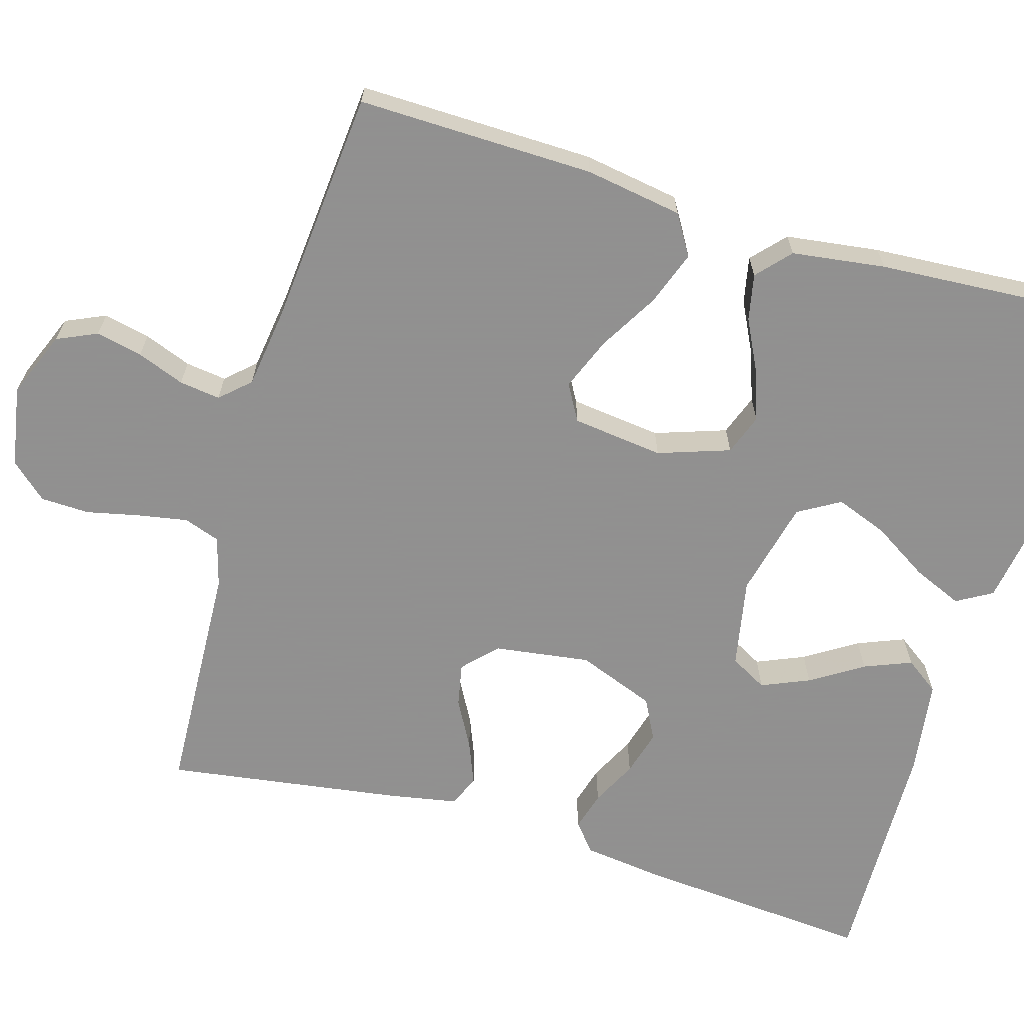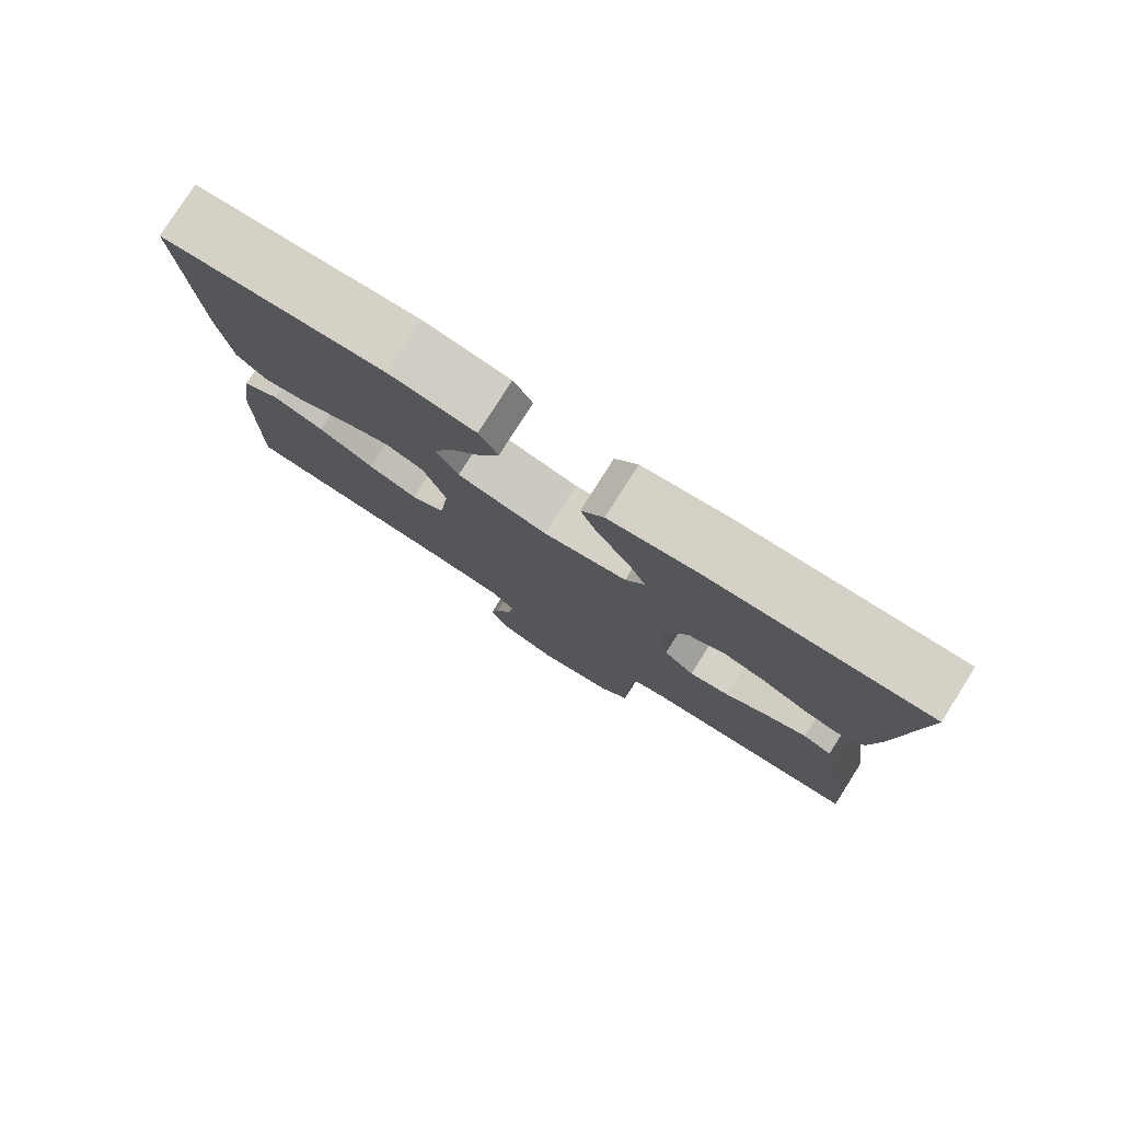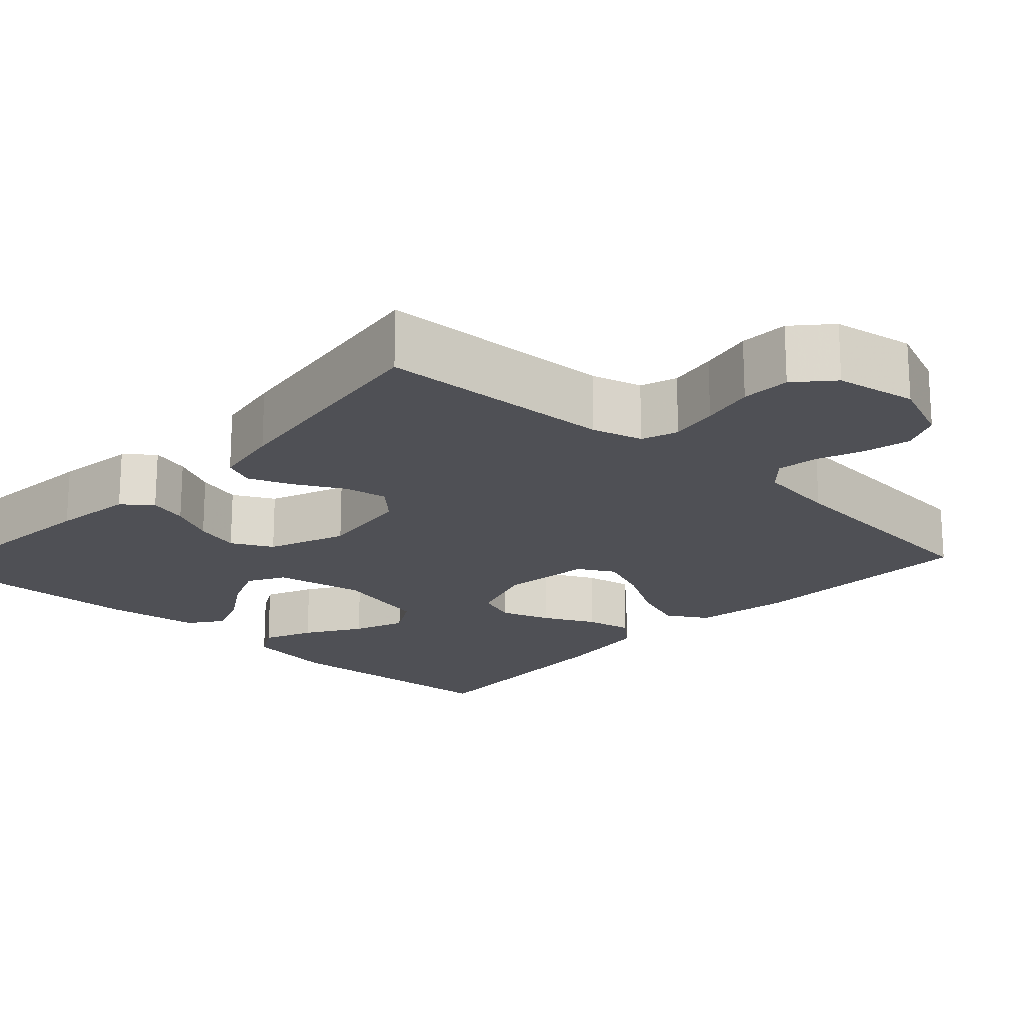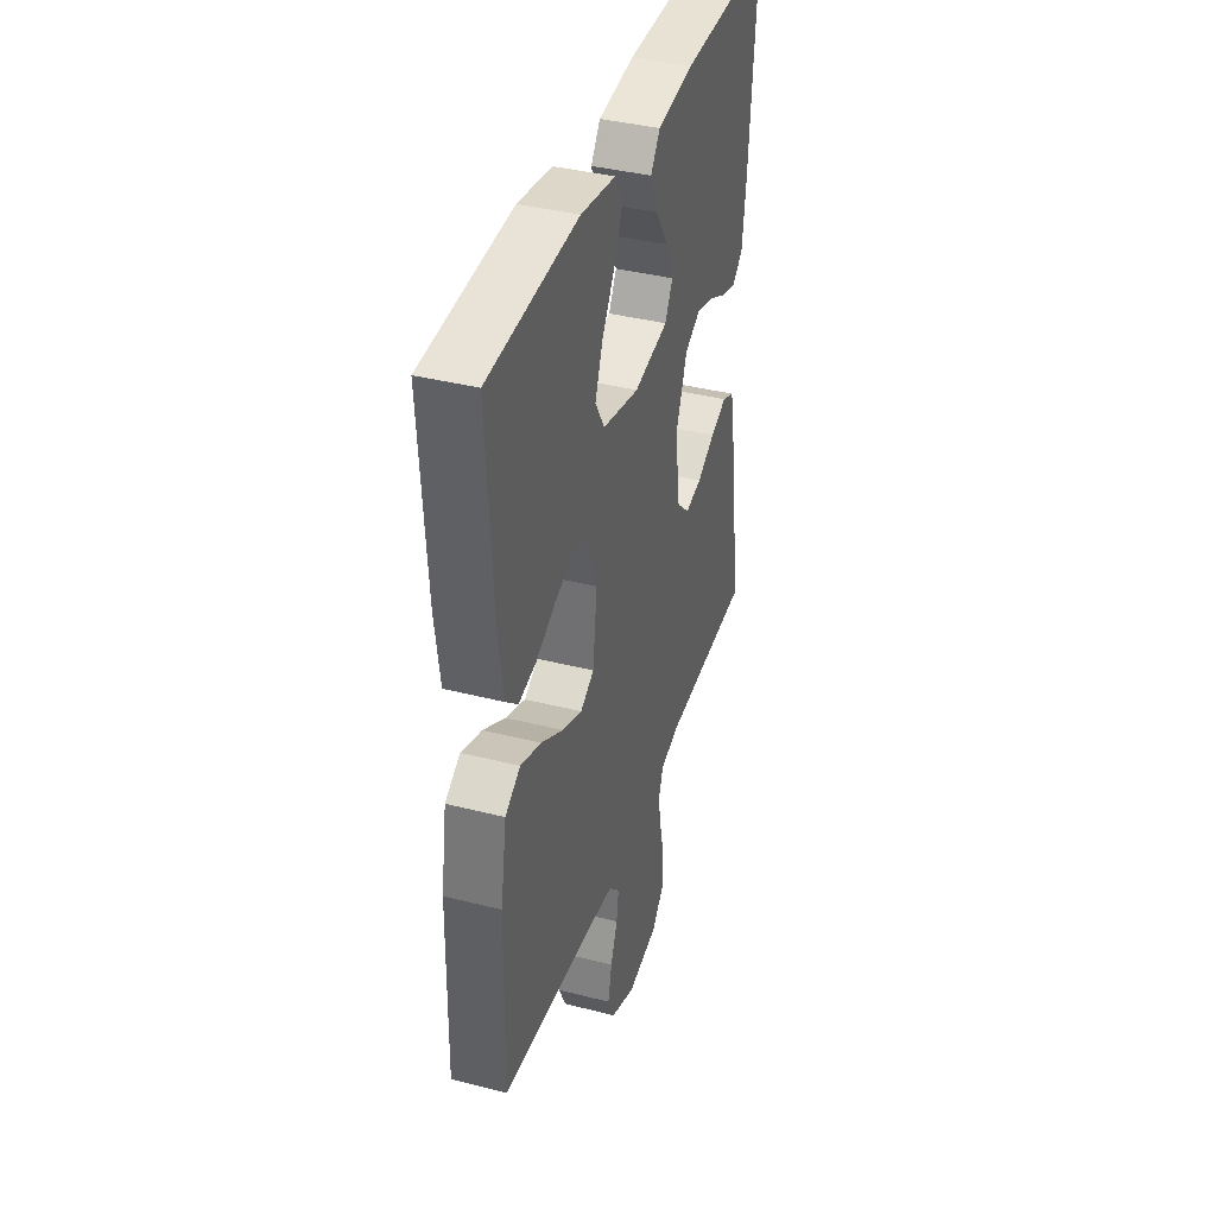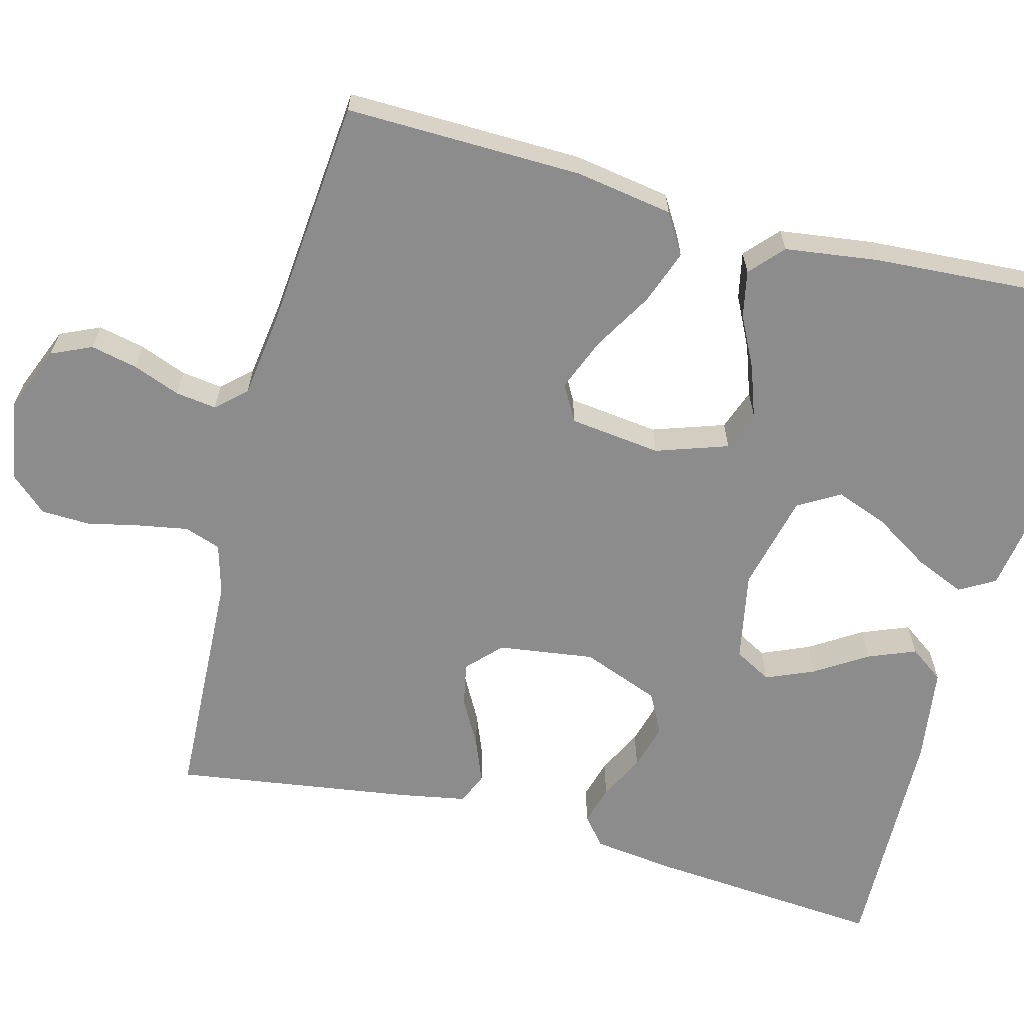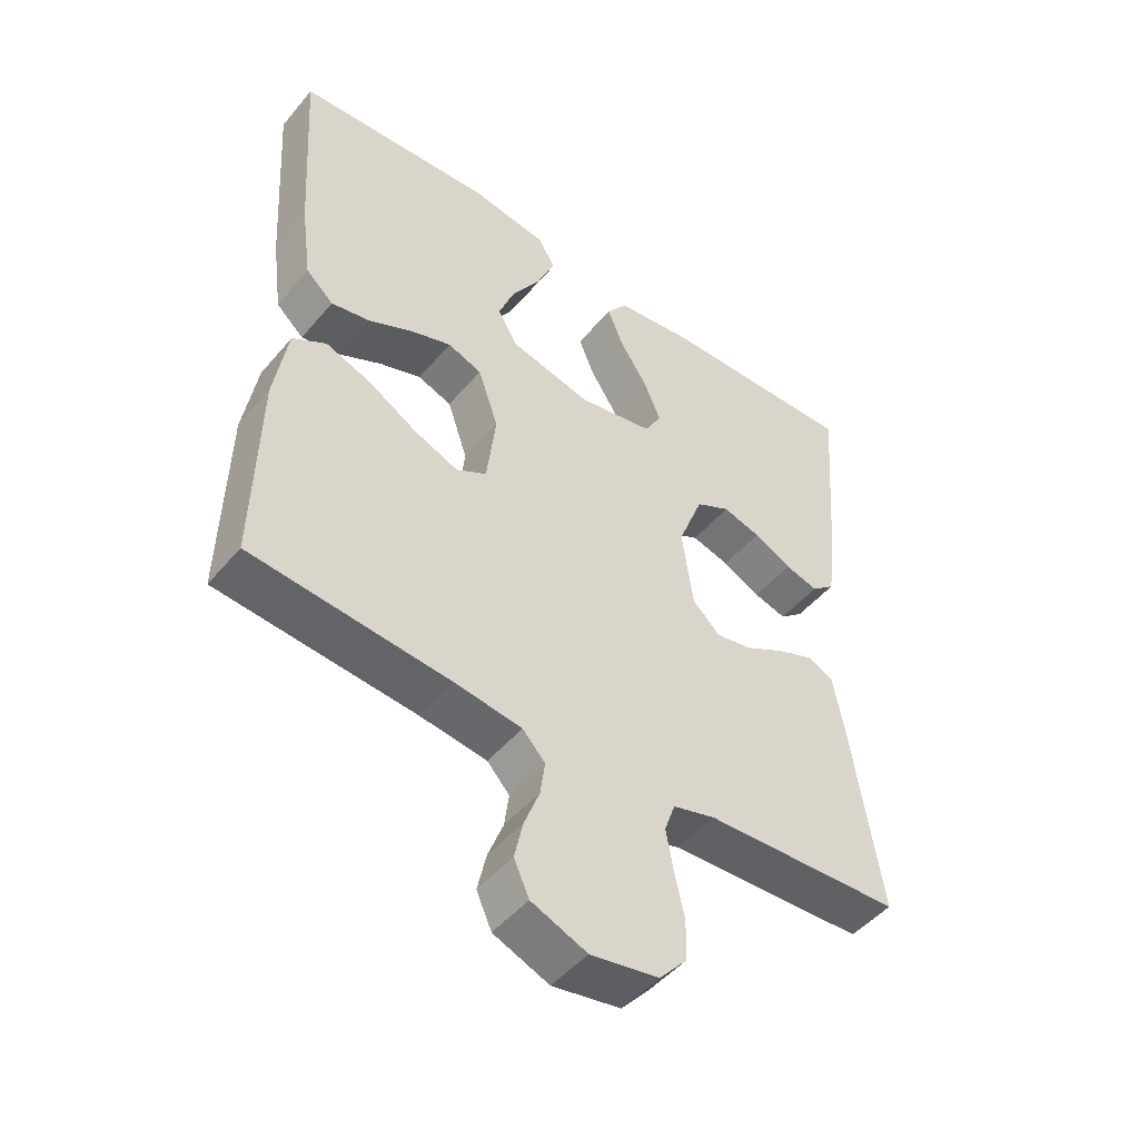
<metadata>
{"format":"obj","ext":"obj","renderer":"f3d","projection":"perspective","resolution":1024,"background":"white","views":[{"elev":-65.8,"azim":-106.4,"up":"+Y"},{"elev":79.3,"azim":32.5,"up":"+Z"},{"elev":-19.3,"azim":137.0,"up":"+Y"},{"elev":38.8,"azim":-72.2,"up":"+Z"},{"elev":-64.3,"azim":-104.8,"up":"+Y"},{"elev":-48.5,"azim":-38.1,"up":"+Z"}]}
</metadata>
<code>
v -0.5 0.07 -0.5
v -0.494 0.07 -0.2
v -0.474 0.07 -0.077
v -0.423 0.07 -0.046
v -0.354 0.07 -0.071
v -0.279 0.07 -0.115
v -0.212 0.07 -0.142
v -0.166 0.07 -0.116
v -0.152 0.07 0
v -0.183 0.07 0.091
v -0.235 0.07 0.11
v -0.298 0.07 0.088
v -0.364 0.07 0.055
v -0.423 0.07 0.043
v -0.465 0.07 0.081
v -0.481 0.07 0.2
v -0.5 0.07 0.5
v -0.2 0.07 0.52
v -0.084 0.07 0.502
v -0.058 0.07 0.457
v -0.085 0.07 0.394
v -0.129 0.07 0.324
v -0.154 0.07 0.258
v -0.123 0.07 0.205
v 0 0.07 0.176
v 0.114 0.07 0.198
v 0.14 0.07 0.245
v 0.114 0.07 0.306
v 0.072 0.07 0.372
v 0.048 0.07 0.432
v 0.079 0.07 0.475
v 0.2 0.07 0.492
v 0.5 0.07 0.5
v 0.476 0.07 0.2
v 0.463 0.07 0.097
v 0.427 0.07 0.067
v 0.377 0.07 0.081
v 0.319 0.07 0.11
v 0.261 0.07 0.126
v 0.209 0.07 0.099
v 0.171 0.07 0
v 0.188 0.07 -0.122
v 0.23 0.07 -0.162
v 0.285 0.07 -0.151
v 0.345 0.07 -0.118
v 0.4 0.07 -0.096
v 0.44 0.07 -0.113
v 0.456 0.07 -0.2
v 0.5 0.07 -0.5
v 0.2 0.07 -0.514
v 0.136 0.07 -0.532
v 0.12 0.07 -0.578
v 0.131 0.07 -0.64
v 0.146 0.07 -0.708
v 0.144 0.07 -0.77
v 0.103 0.07 -0.816
v 0 0.07 -0.834
v -0.084 0.07 -0.8
v -0.107 0.07 -0.749
v -0.094 0.07 -0.69
v -0.071 0.07 -0.63
v -0.064 0.07 -0.578
v -0.098 0.07 -0.541
v -0.2 0.07 -0.527
v -0.5 0 -0.5
v -0.494 0 -0.2
v -0.474 0 -0.077
v -0.423 0 -0.046
v -0.354 0 -0.071
v -0.279 0 -0.115
v -0.212 0 -0.142
v -0.166 0 -0.116
v -0.152 0 0
v -0.183 0 0.091
v -0.235 0 0.11
v -0.298 0 0.088
v -0.364 0 0.055
v -0.423 0 0.043
v -0.465 0 0.081
v -0.481 0 0.2
v -0.5 0 0.5
v -0.2 0 0.52
v -0.084 0 0.502
v -0.058 0 0.457
v -0.085 0 0.394
v -0.129 0 0.324
v -0.154 0 0.258
v -0.123 0 0.205
v 0 0 0.176
v 0.114 0 0.198
v 0.14 0 0.245
v 0.114 0 0.306
v 0.072 0 0.372
v 0.048 0 0.432
v 0.079 0 0.475
v 0.2 0 0.492
v 0.5 0 0.5
v 0.476 0 0.2
v 0.463 0 0.097
v 0.427 0 0.067
v 0.377 0 0.081
v 0.319 0 0.11
v 0.261 0 0.126
v 0.209 0 0.099
v 0.171 0 0
v 0.188 0 -0.122
v 0.23 0 -0.162
v 0.285 0 -0.151
v 0.345 0 -0.118
v 0.4 0 -0.096
v 0.44 0 -0.113
v 0.456 0 -0.2
v 0.5 0 -0.5
v 0.2 0 -0.514
v 0.136 0 -0.532
v 0.12 0 -0.578
v 0.131 0 -0.64
v 0.146 0 -0.708
v 0.144 0 -0.77
v 0.103 0 -0.816
v 0 0 -0.834
v -0.084 0 -0.8
v -0.107 0 -0.749
v -0.094 0 -0.69
v -0.071 0 -0.63
v -0.064 0 -0.578
v -0.098 0 -0.541
v -0.2 0 -0.527
f 59 60 61
f 58 59 61
f 57 58 61
f 56 57 61
f 55 56 61
f 54 55 61
f 53 54 61
f 52 53 61 62
f 51 52 62 63
f 48 49 50
f 47 48 50
f 46 47 50
f 45 46 50
f 44 45 50
f 51 63 64
f 50 51 64
f 44 50 64
f 43 44 64
f 36 37 38
f 35 36 38
f 34 35 38
f 33 34 38
f 32 33 38
f 31 32 38
f 30 31 38
f 29 30 38
f 28 29 38
f 27 28 38 39
f 26 27 39 40
f 20 21 22
f 19 20 22
f 18 19 22
f 17 18 22
f 16 17 22
f 15 16 22
f 14 15 22
f 13 14 22
f 12 13 22
f 11 12 22 23
f 10 11 23 24
f 4 5 6
f 3 4 6
f 2 3 6
f 1 2 6
f 64 1 6
f 64 6 7
f 64 7 8
f 43 64 8
f 42 43 8
f 41 42 8 9
f 41 9 10
f 40 41 10
f 26 40 10
f 25 26 10
f 10 24 25
f 125 124 123
f 125 123 122
f 125 122 121
f 125 121 120
f 125 120 119
f 125 119 118
f 125 118 117
f 126 125 117 116
f 127 126 116 115
f 114 113 112
f 114 112 111
f 114 111 110
f 114 110 109
f 114 109 108
f 128 127 115
f 128 115 114
f 128 114 108
f 128 108 107
f 102 101 100
f 102 100 99
f 102 99 98
f 102 98 97
f 102 97 96
f 102 96 95
f 102 95 94
f 102 94 93
f 102 93 92
f 103 102 92 91
f 104 103 91 90
f 86 85 84
f 86 84 83
f 86 83 82
f 86 82 81
f 86 81 80
f 86 80 79
f 86 79 78
f 86 78 77
f 86 77 76
f 87 86 76 75
f 88 87 75 74
f 70 69 68
f 70 68 67
f 70 67 66
f 70 66 65
f 70 65 128
f 71 70 128
f 72 71 128
f 72 128 107
f 72 107 106
f 73 72 106 105
f 74 73 105
f 74 105 104
f 74 104 90
f 74 90 89
f 89 88 74
f 1 65 66 2
f 2 66 67 3
f 3 67 68 4
f 4 68 69 5
f 5 69 70 6
f 6 70 71 7
f 7 71 72 8
f 8 72 73 9
f 9 73 74 10
f 10 74 75 11
f 11 75 76 12
f 12 76 77 13
f 13 77 78 14
f 14 78 79 15
f 15 79 80 16
f 16 80 81 17
f 17 81 82 18
f 18 82 83 19
f 19 83 84 20
f 20 84 85 21
f 21 85 86 22
f 22 86 87 23
f 23 87 88 24
f 24 88 89 25
f 25 89 90 26
f 26 90 91 27
f 27 91 92 28
f 28 92 93 29
f 29 93 94 30
f 30 94 95 31
f 31 95 96 32
f 32 96 97 33
f 33 97 98 34
f 34 98 99 35
f 35 99 100 36
f 36 100 101 37
f 37 101 102 38
f 38 102 103 39
f 39 103 104 40
f 40 104 105 41
f 41 105 106 42
f 42 106 107 43
f 43 107 108 44
f 44 108 109 45
f 45 109 110 46
f 46 110 111 47
f 47 111 112 48
f 48 112 113 49
f 49 113 114 50
f 50 114 115 51
f 51 115 116 52
f 52 116 117 53
f 53 117 118 54
f 54 118 119 55
f 55 119 120 56
f 56 120 121 57
f 57 121 122 58
f 58 122 123 59
f 59 123 124 60
f 60 124 125 61
f 61 125 126 62
f 62 126 127 63
f 63 127 128 64
f 64 128 65 1

</code>
